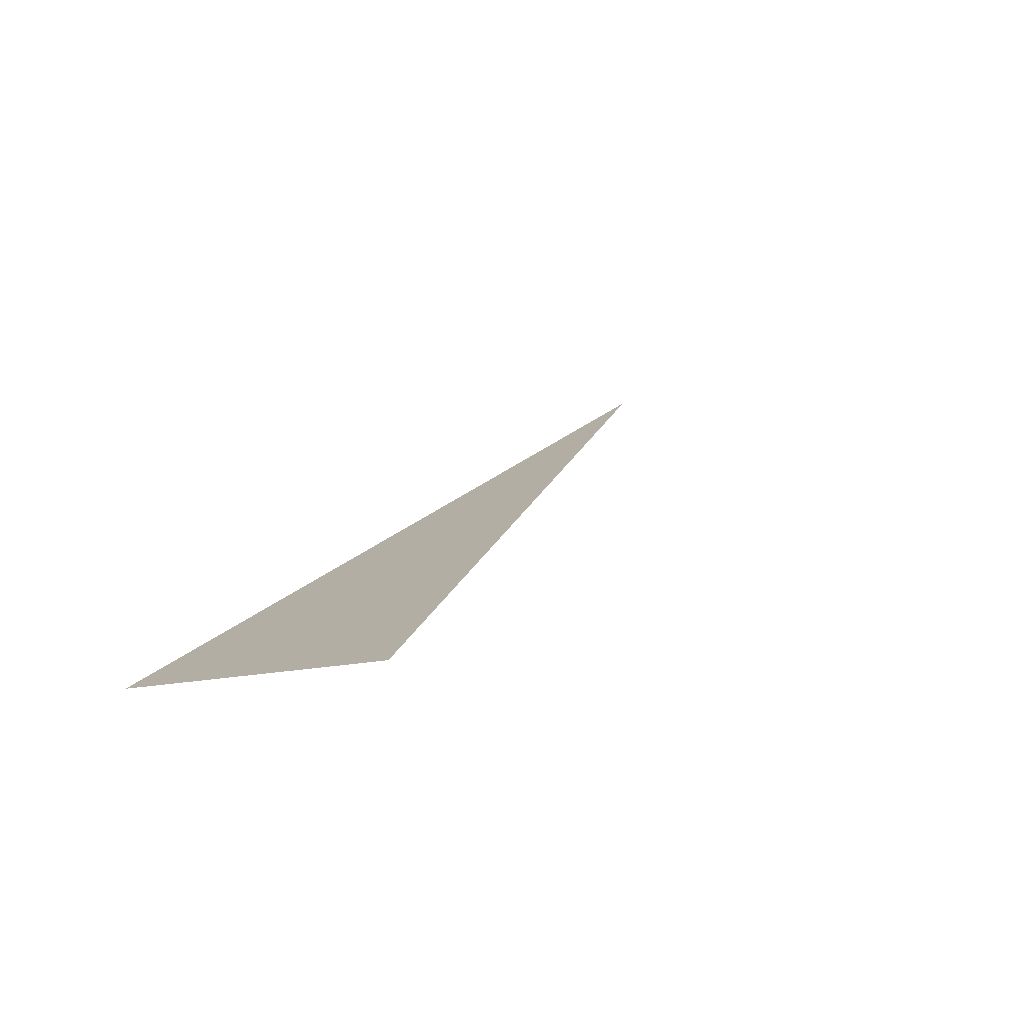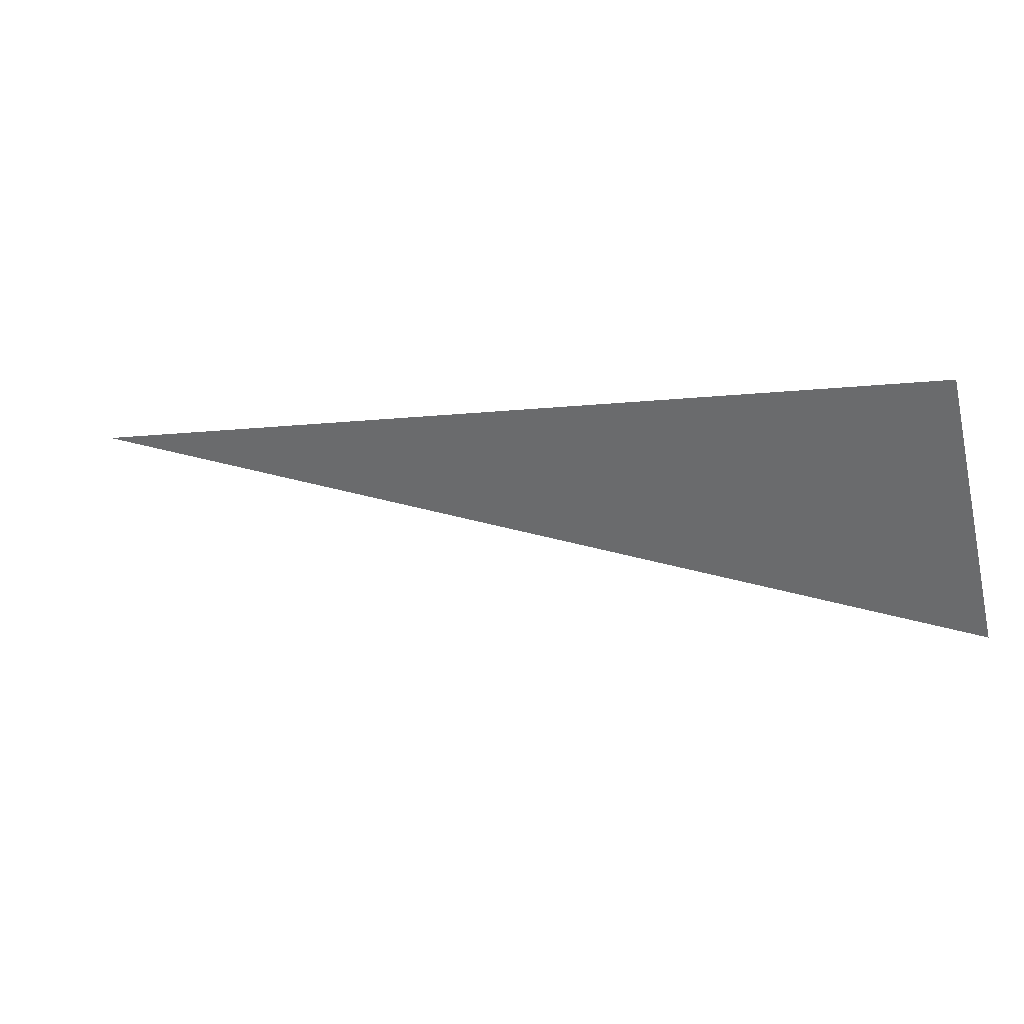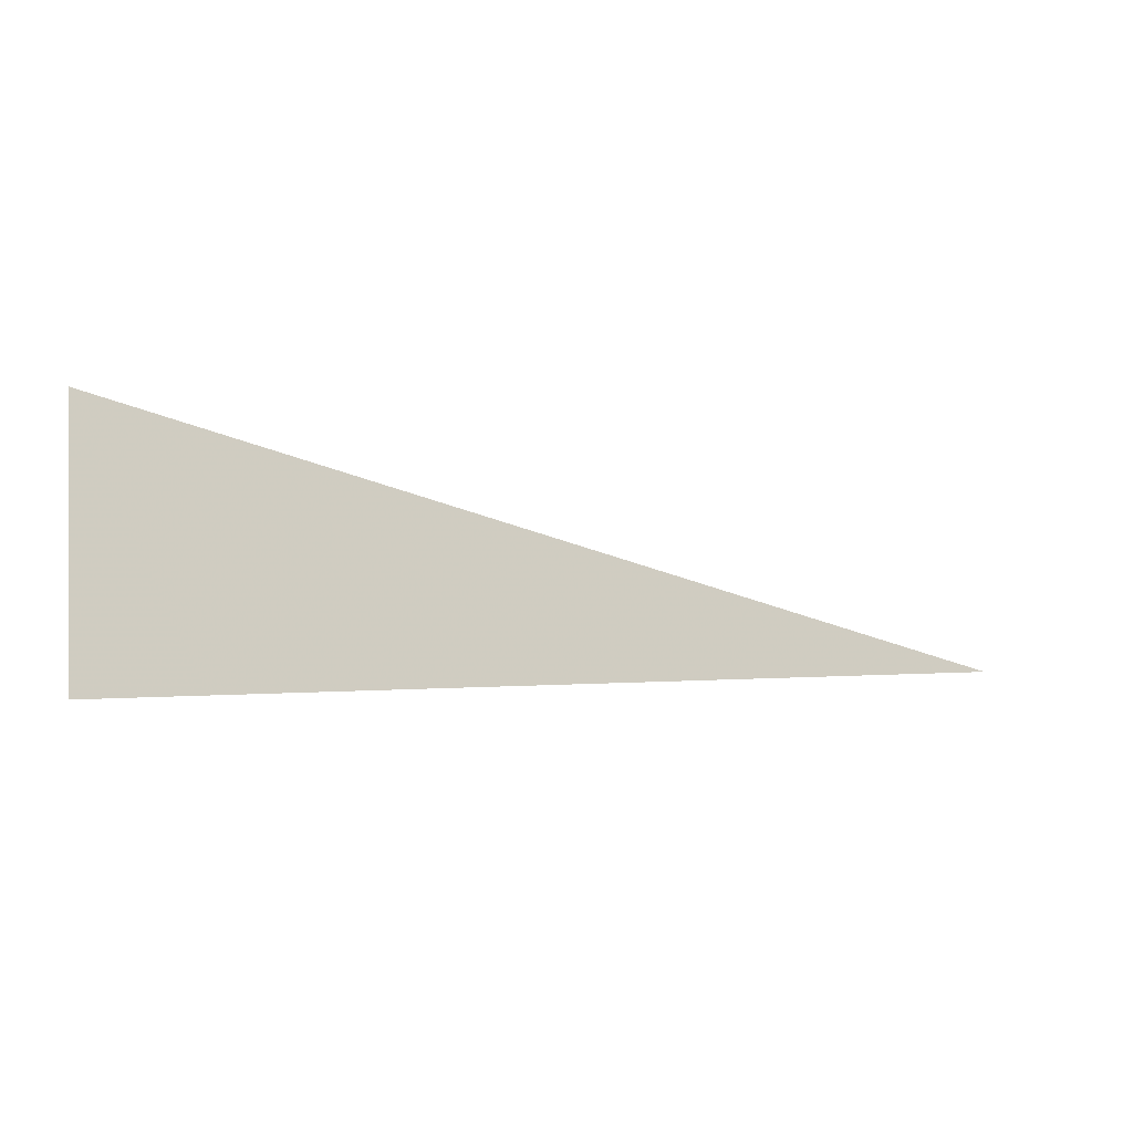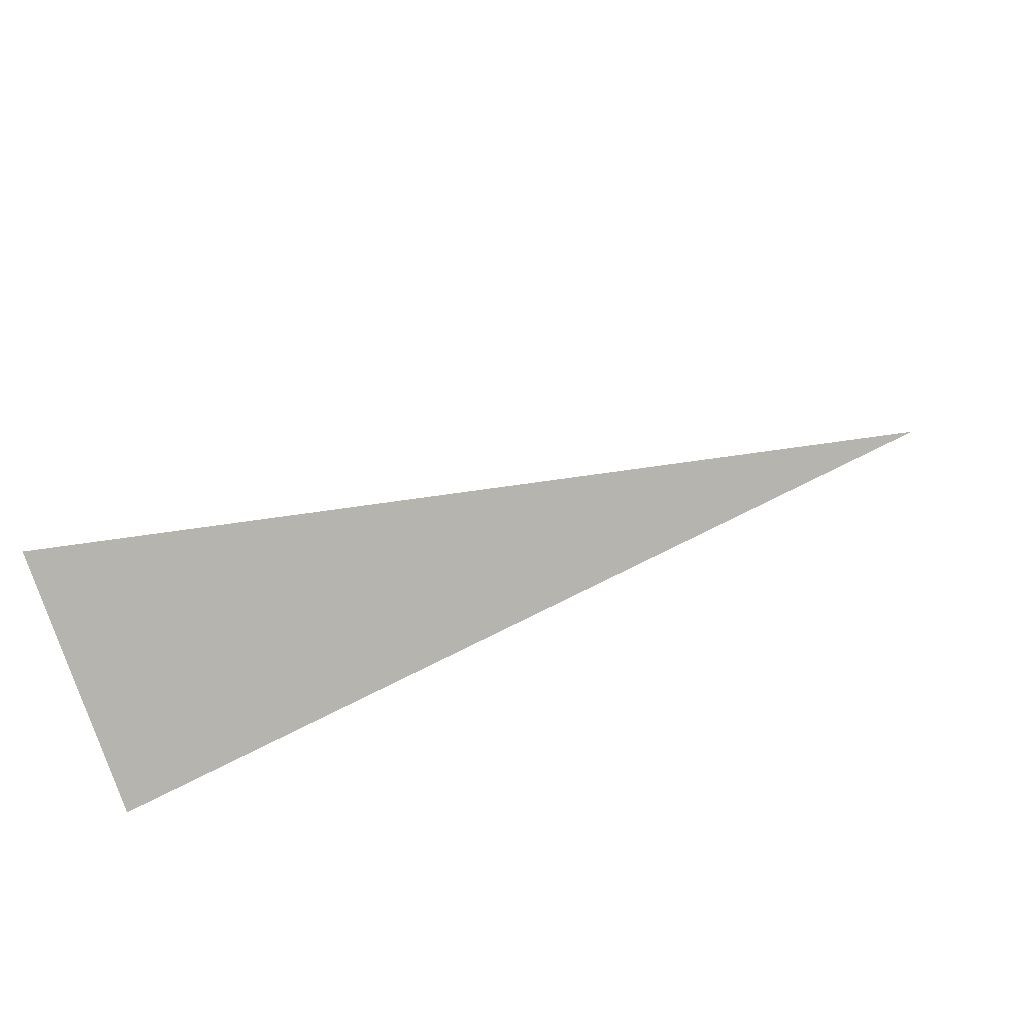
<metadata>
{"format":"obj","ext":"obj","renderer":"f3d","projection":"perspective","resolution":1024,"background":"white","views":[{"elev":-6.5,"azim":119.5,"up":"+Z"},{"elev":-66.0,"azim":10.3,"up":"+Z"},{"elev":-7.0,"azim":179.3,"up":"+Y"},{"elev":-71.6,"azim":-164.6,"up":"+Z"}]}
</metadata>
<code>
v -377.6 4.803 270.1
v -378.6 4.86 270.5
v -377.6 5.116 270.1
v -378.6 5.181 270.5
v -377.6 5.833 270.1
v -378.5 5.89 270.5
f 1 2 3

</code>
